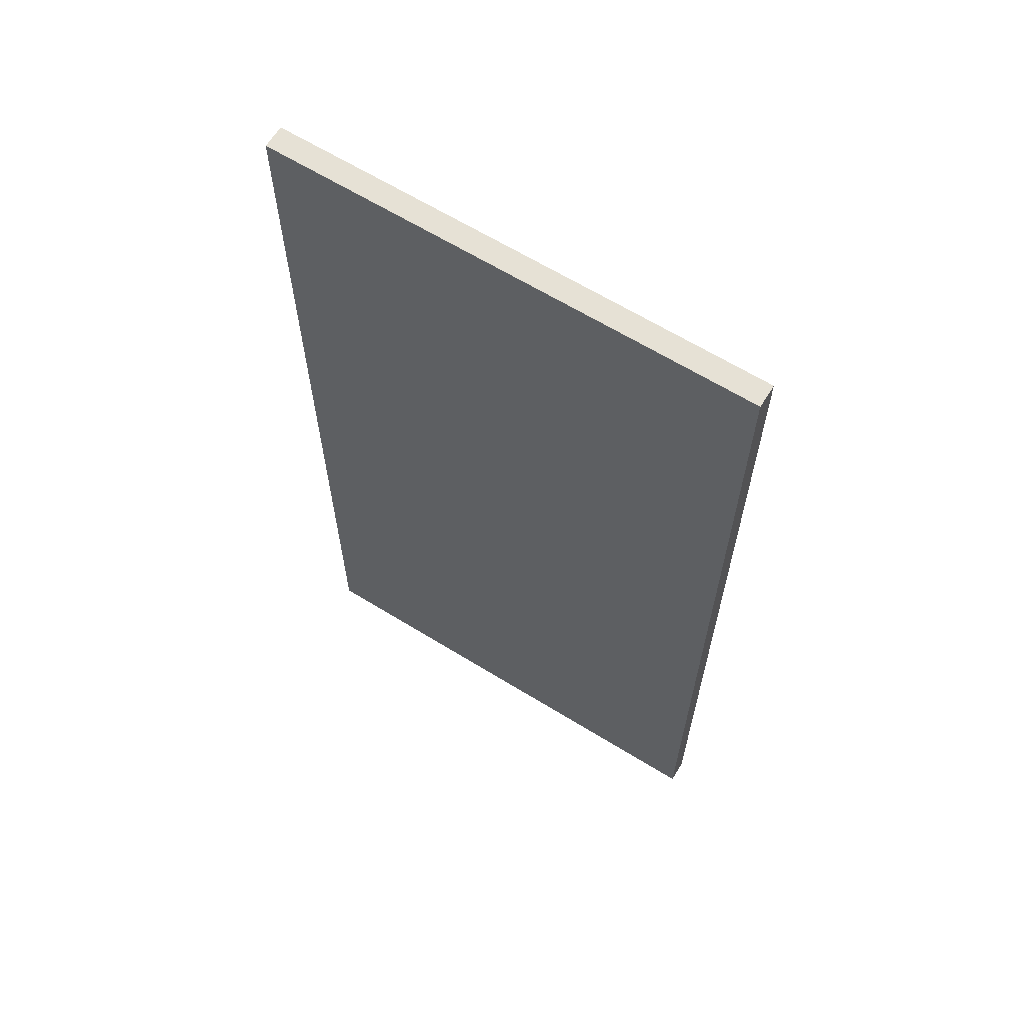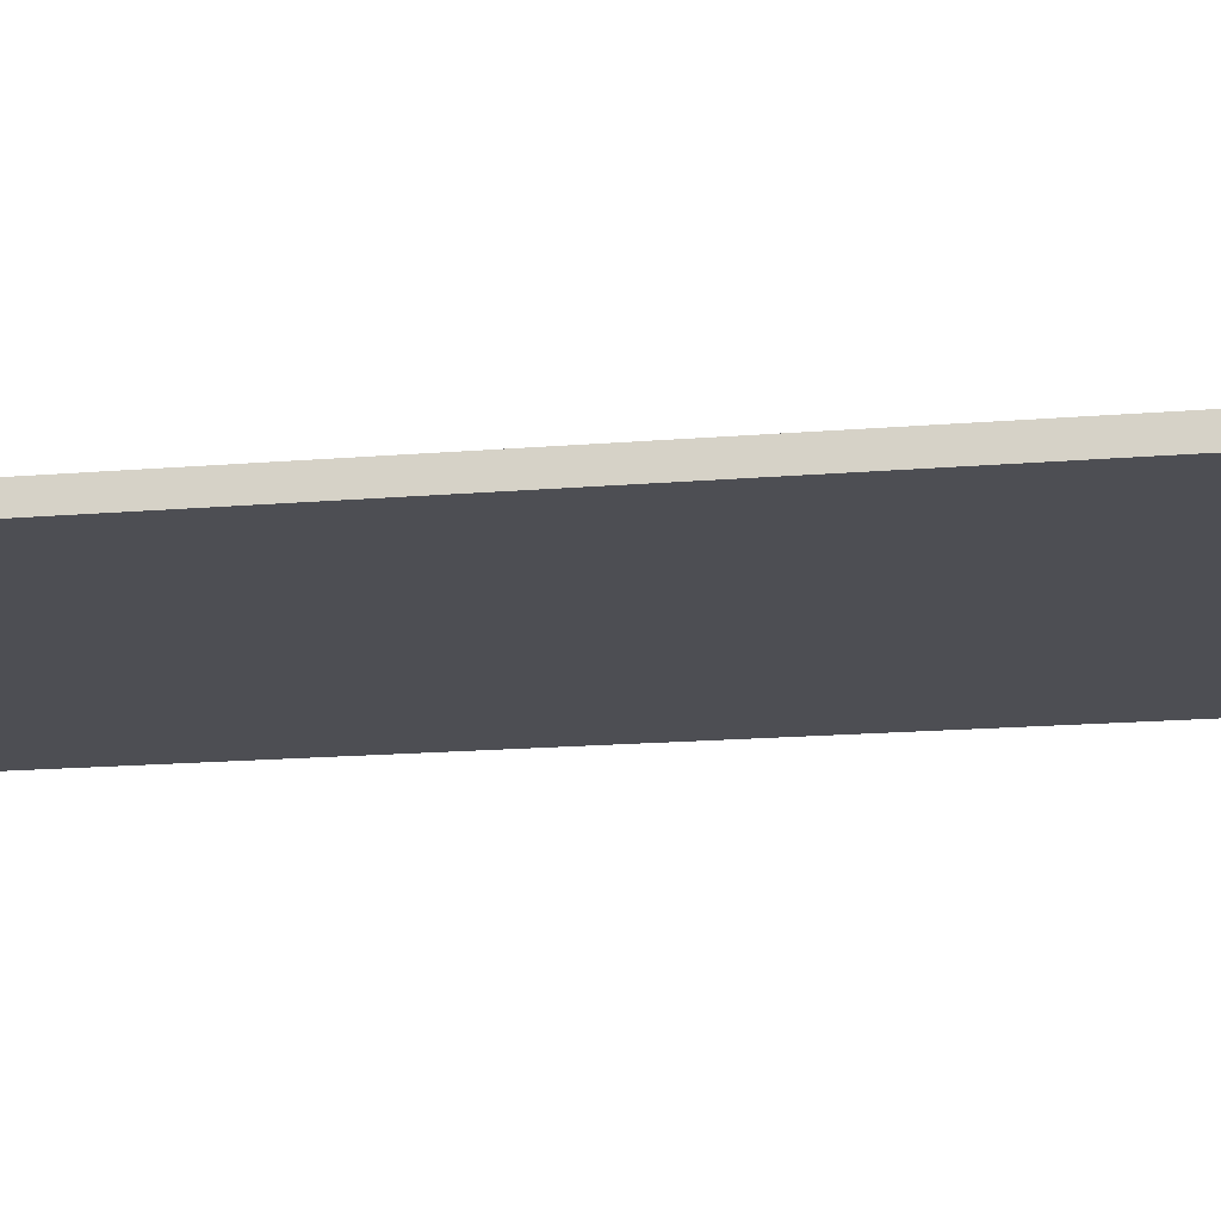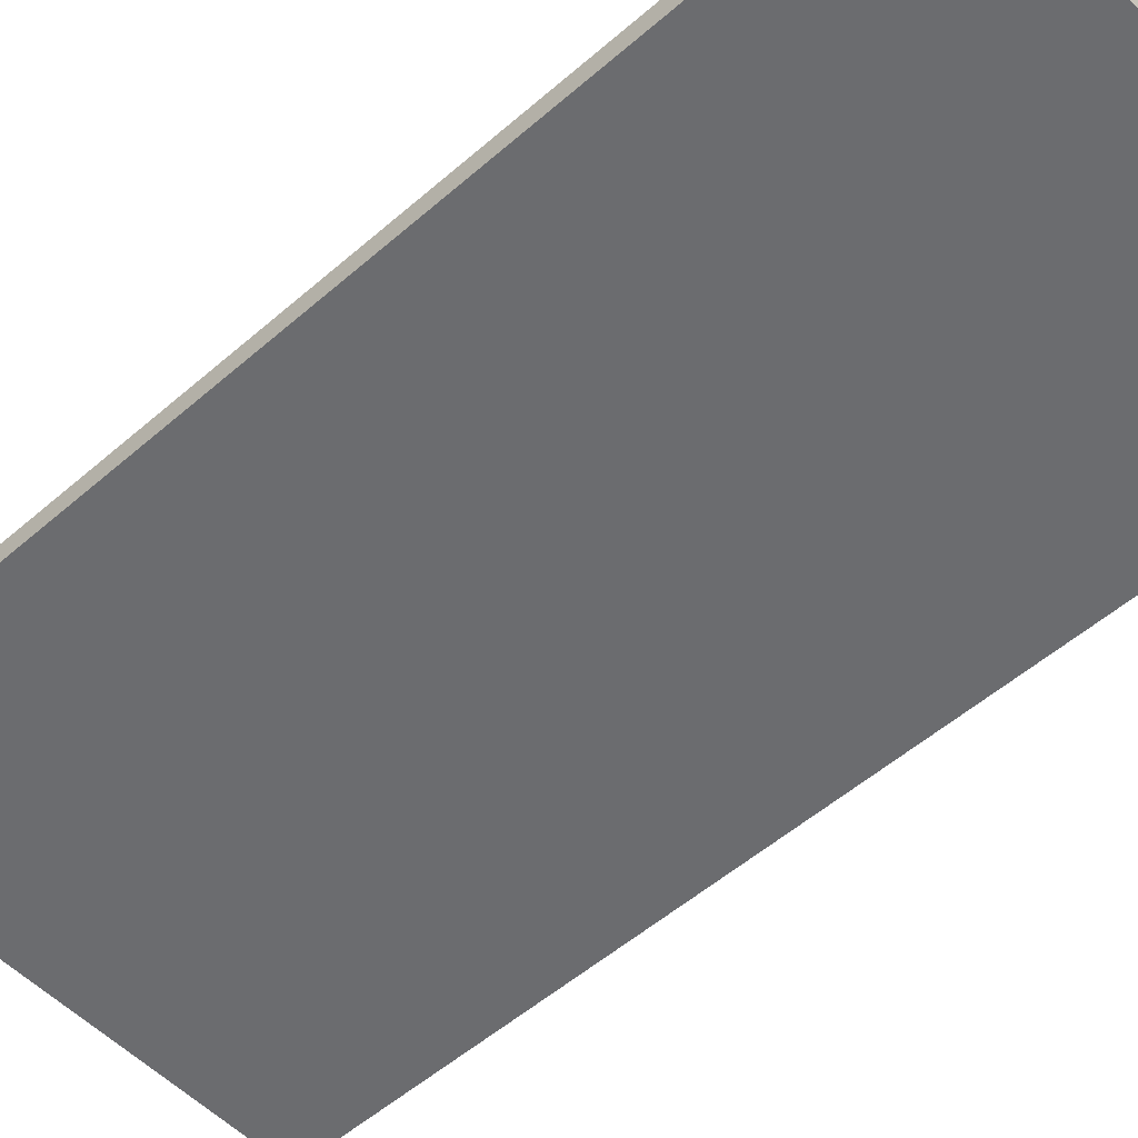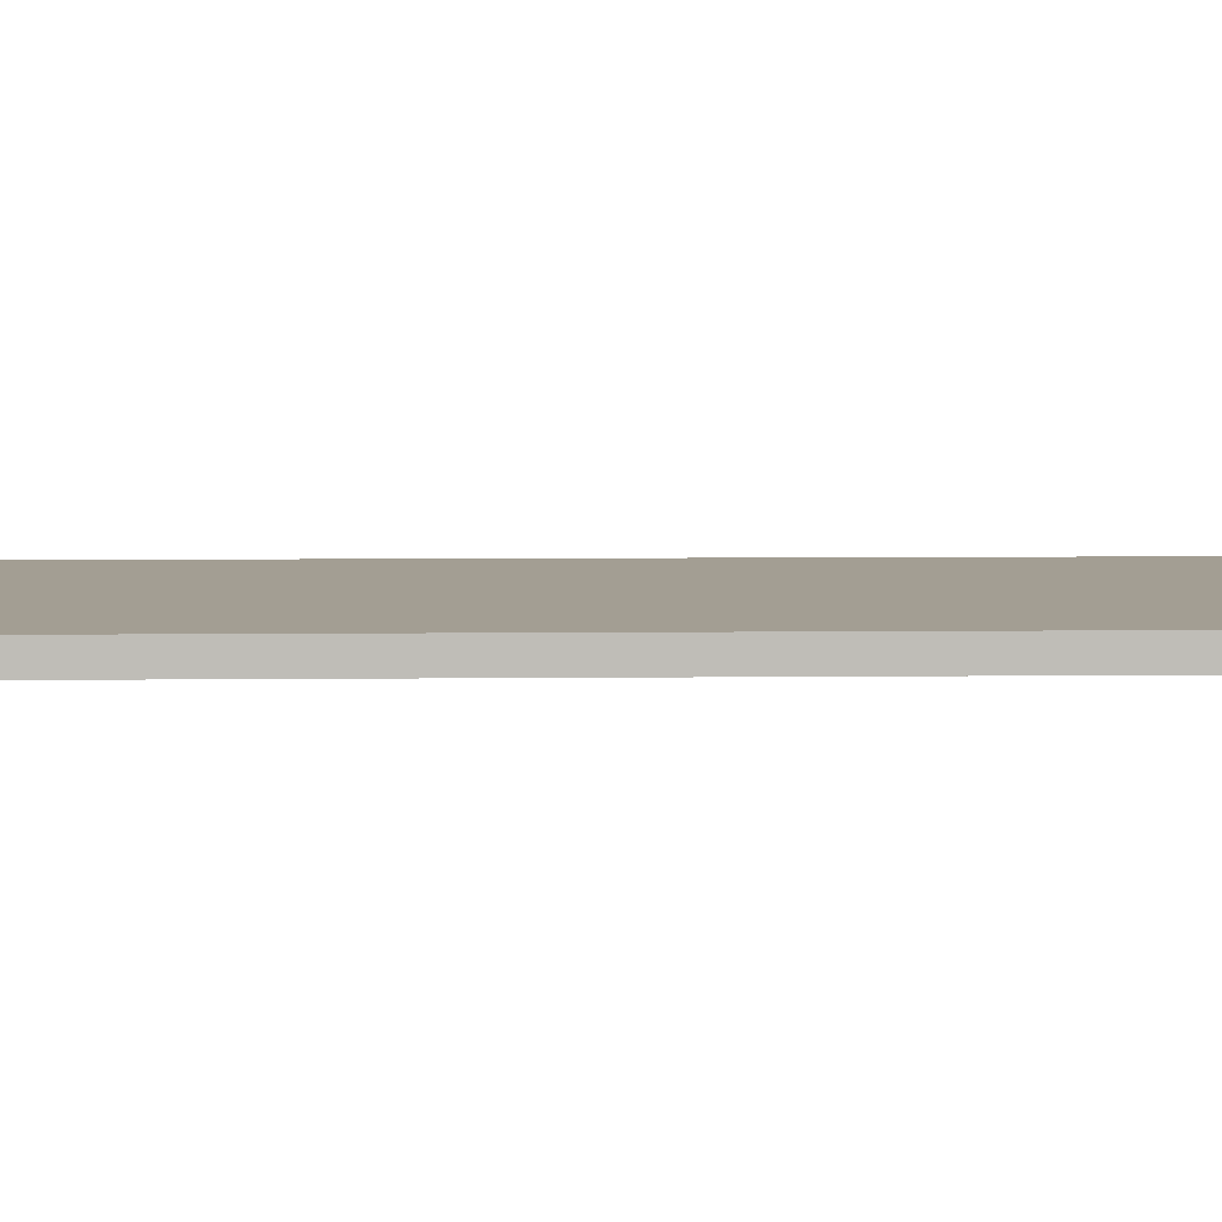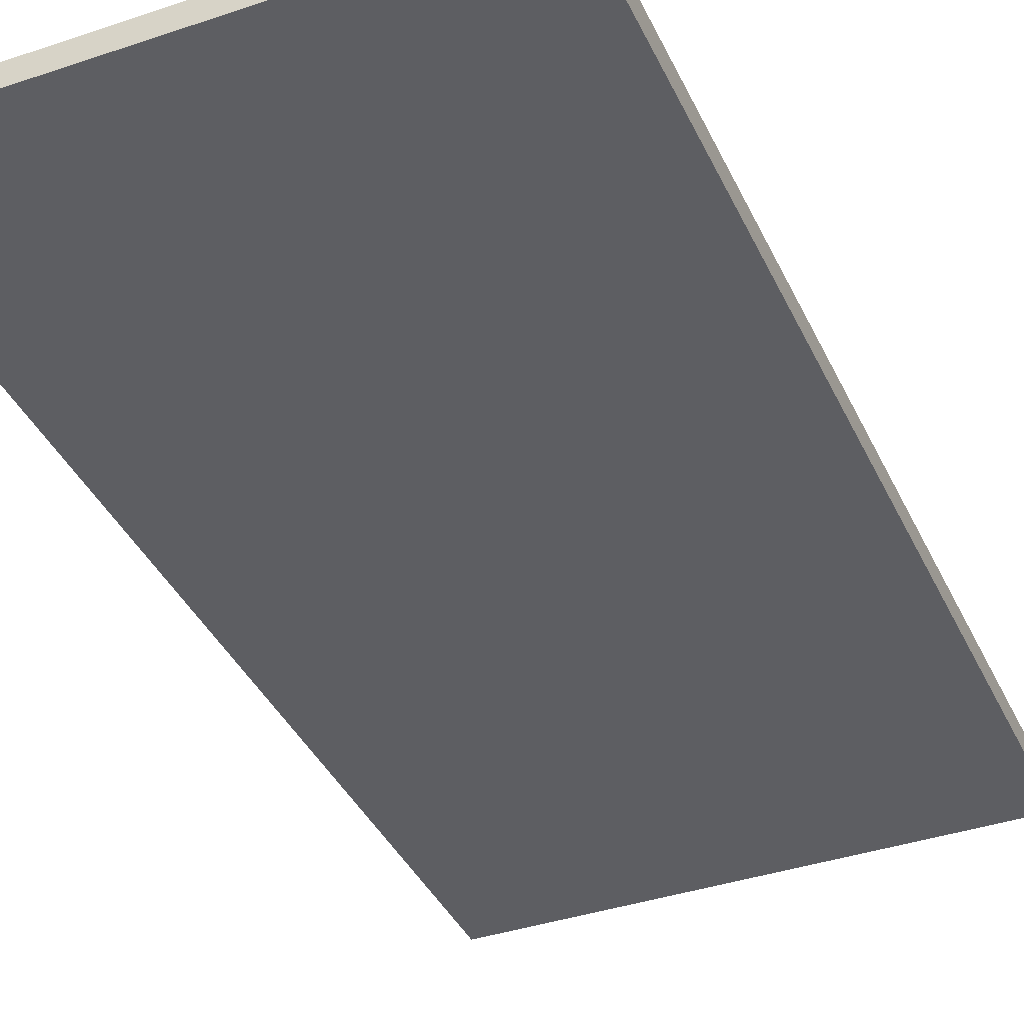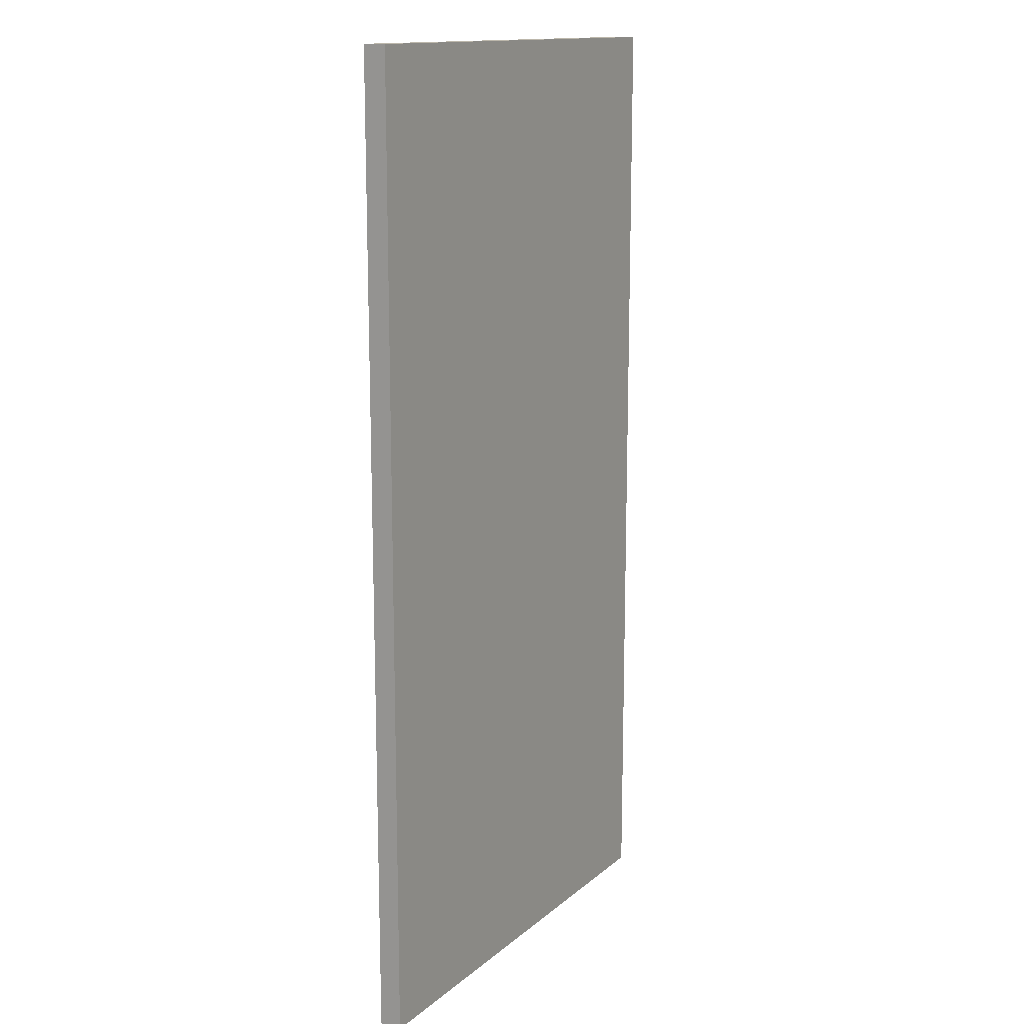
<metadata>
{"format":"obj","ext":"obj","renderer":"f3d","projection":"perspective","resolution":1024,"background":"white","views":[{"elev":64.5,"azim":-148.2,"up":"+Z"},{"elev":-17.4,"azim":-80.7,"up":"+Y"},{"elev":-53.7,"azim":-47.2,"up":"+Y"},{"elev":5.2,"azim":-92.3,"up":"+Y"},{"elev":-38.5,"azim":-156.9,"up":"+Y"},{"elev":14.3,"azim":-59.5,"up":"+Z"}]}
</metadata>
<code>
o Mat_立方体
v -0.16 0 0.32
v -0.16 0.015 0.32
v -0.16 0 -0.32
v -0.16 0.015 -0.32
v 0.16 0 0.32
v 0.16 0.015 0.32
v 0.16 0 -0.32
v 0.16 0.015 -0.32
f 4 3 1
f 8 7 3
f 6 5 7
f 2 1 5
f 3 7 5
f 8 4 2
f 2 4 1
f 4 8 3
f 8 6 7
f 6 2 5
f 1 3 5
f 6 8 2

</code>
